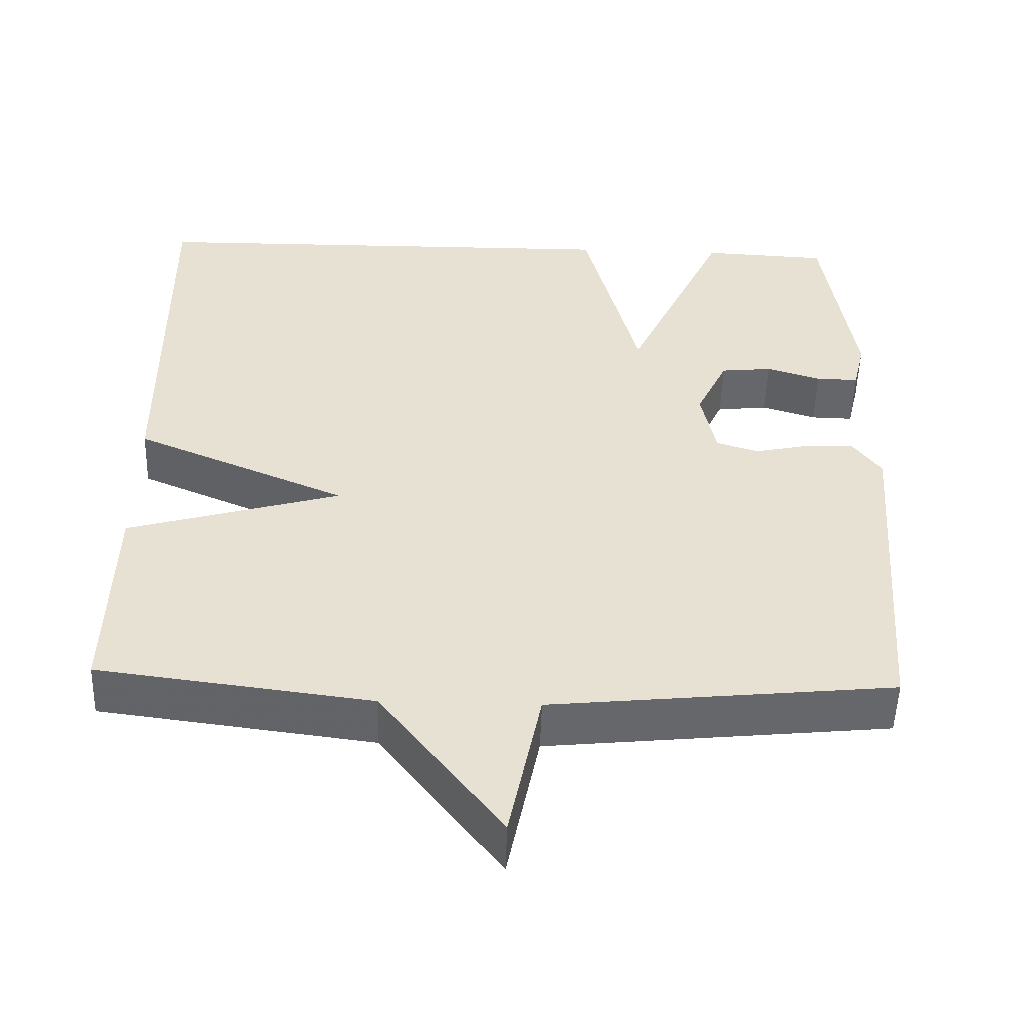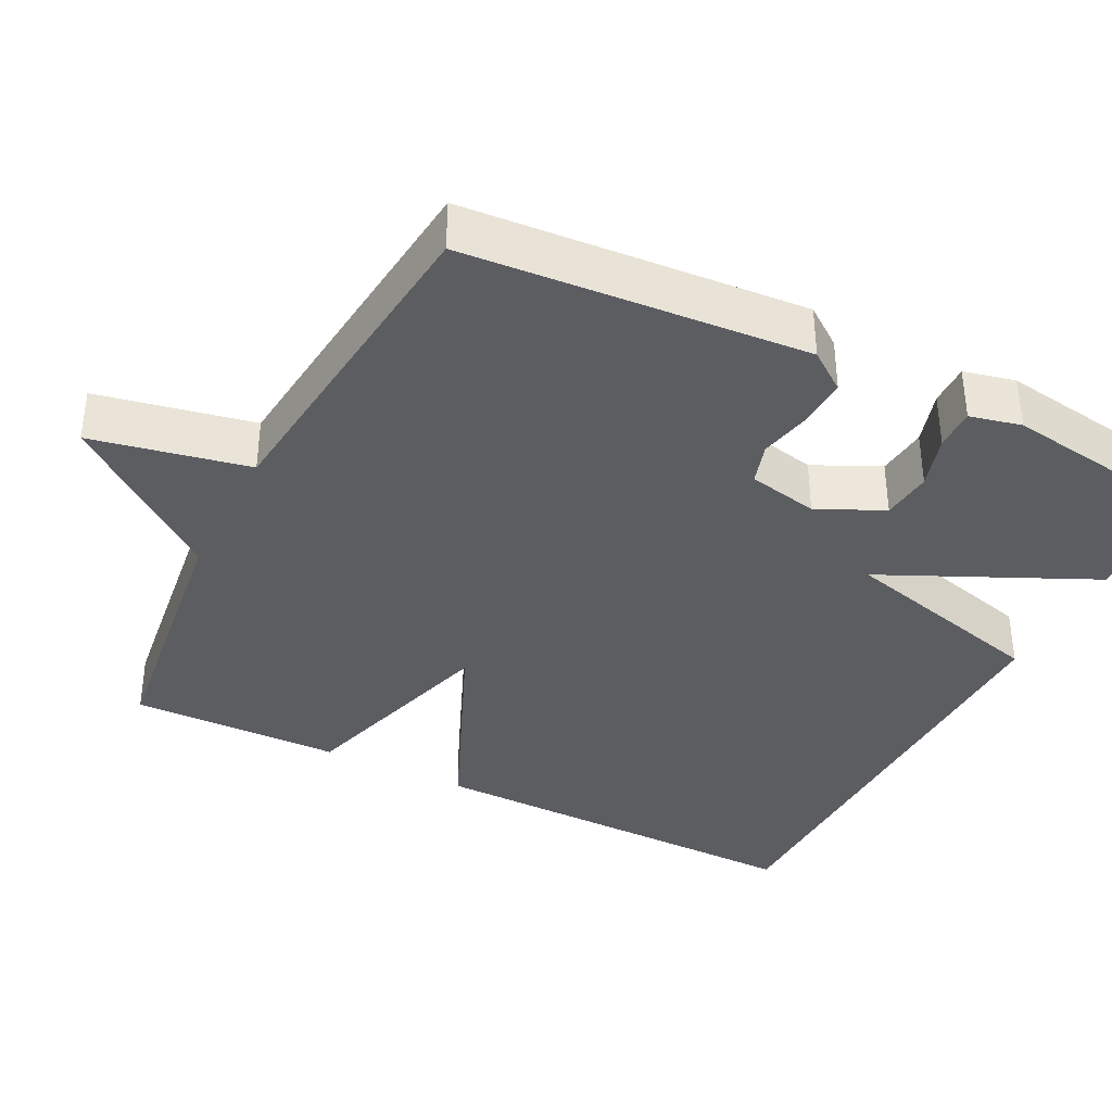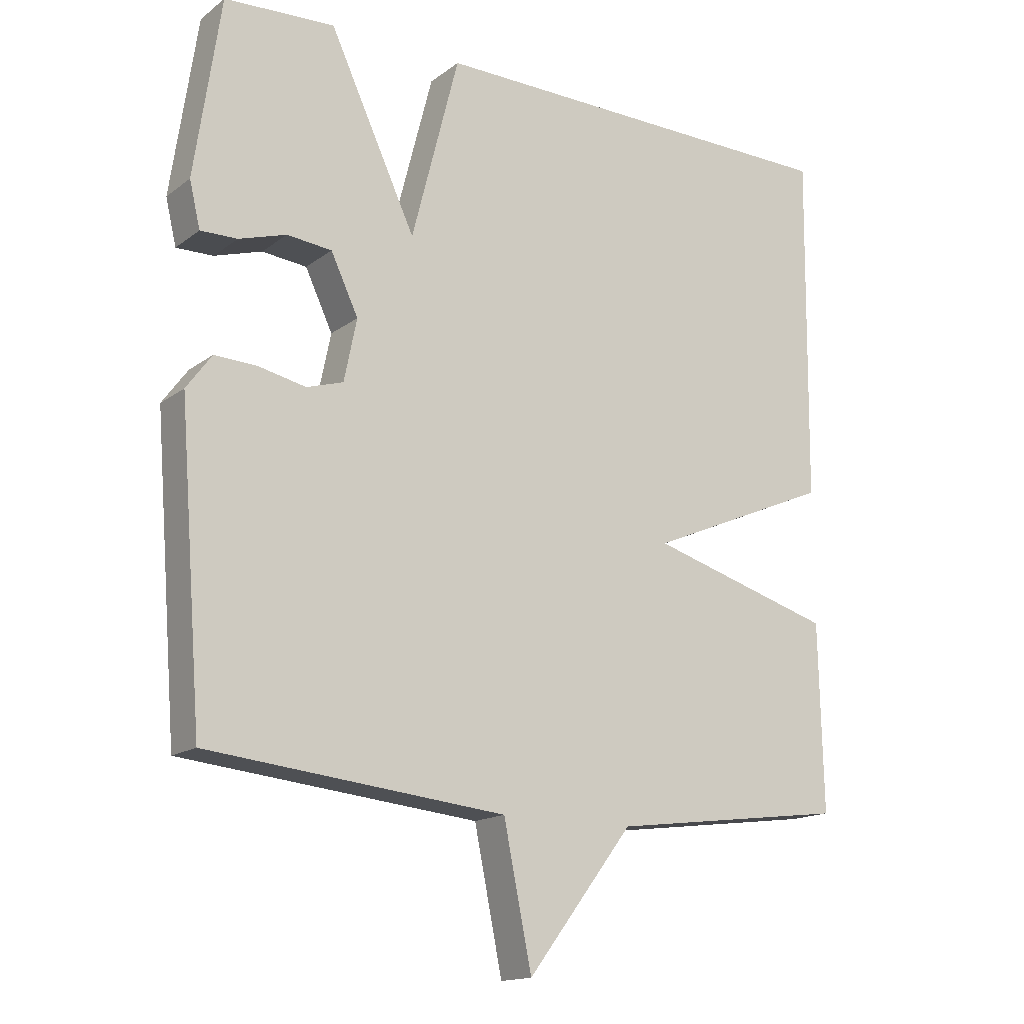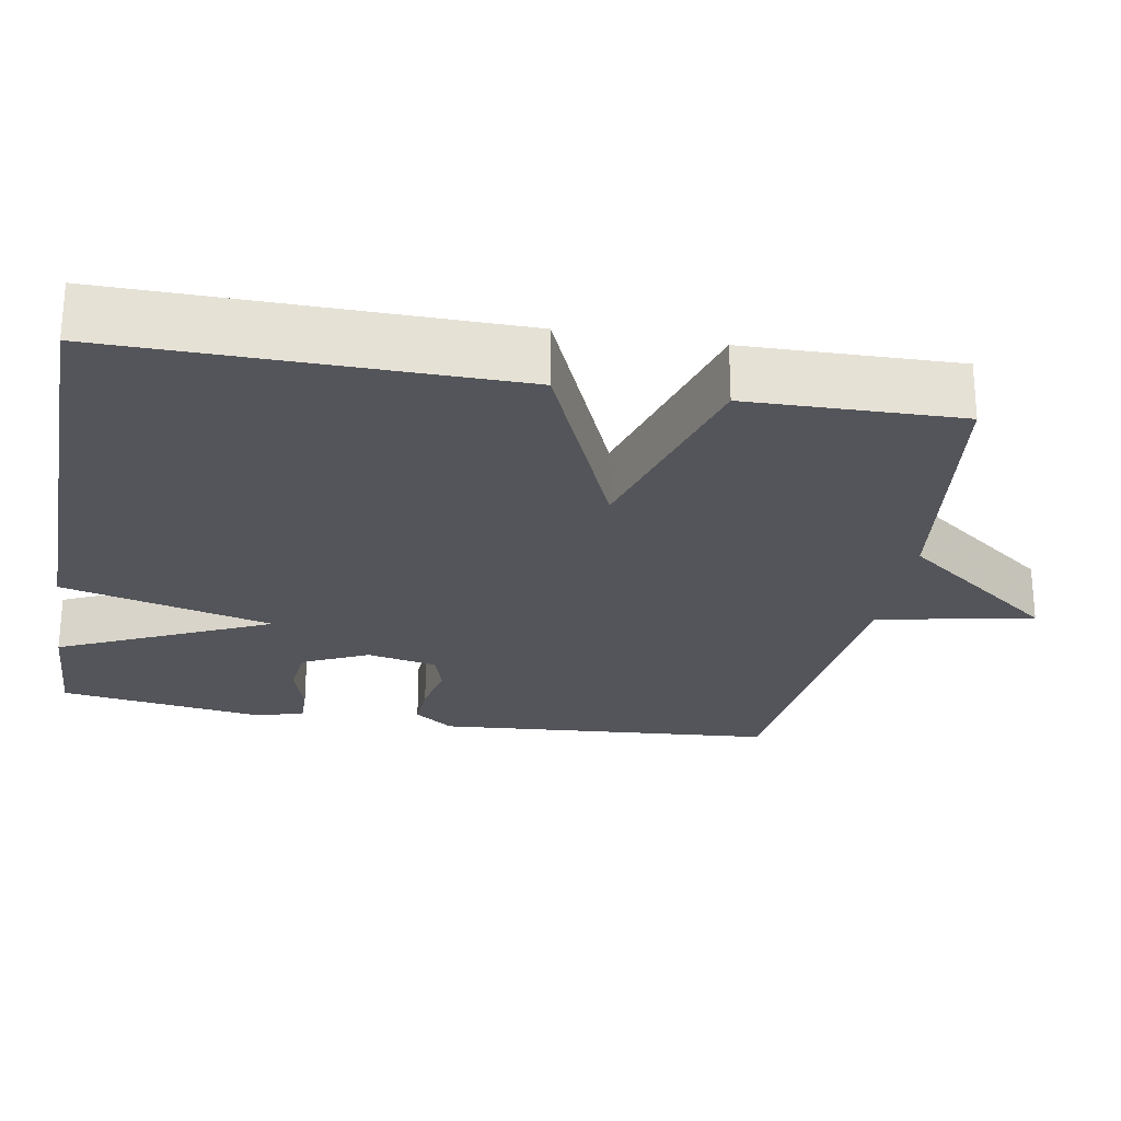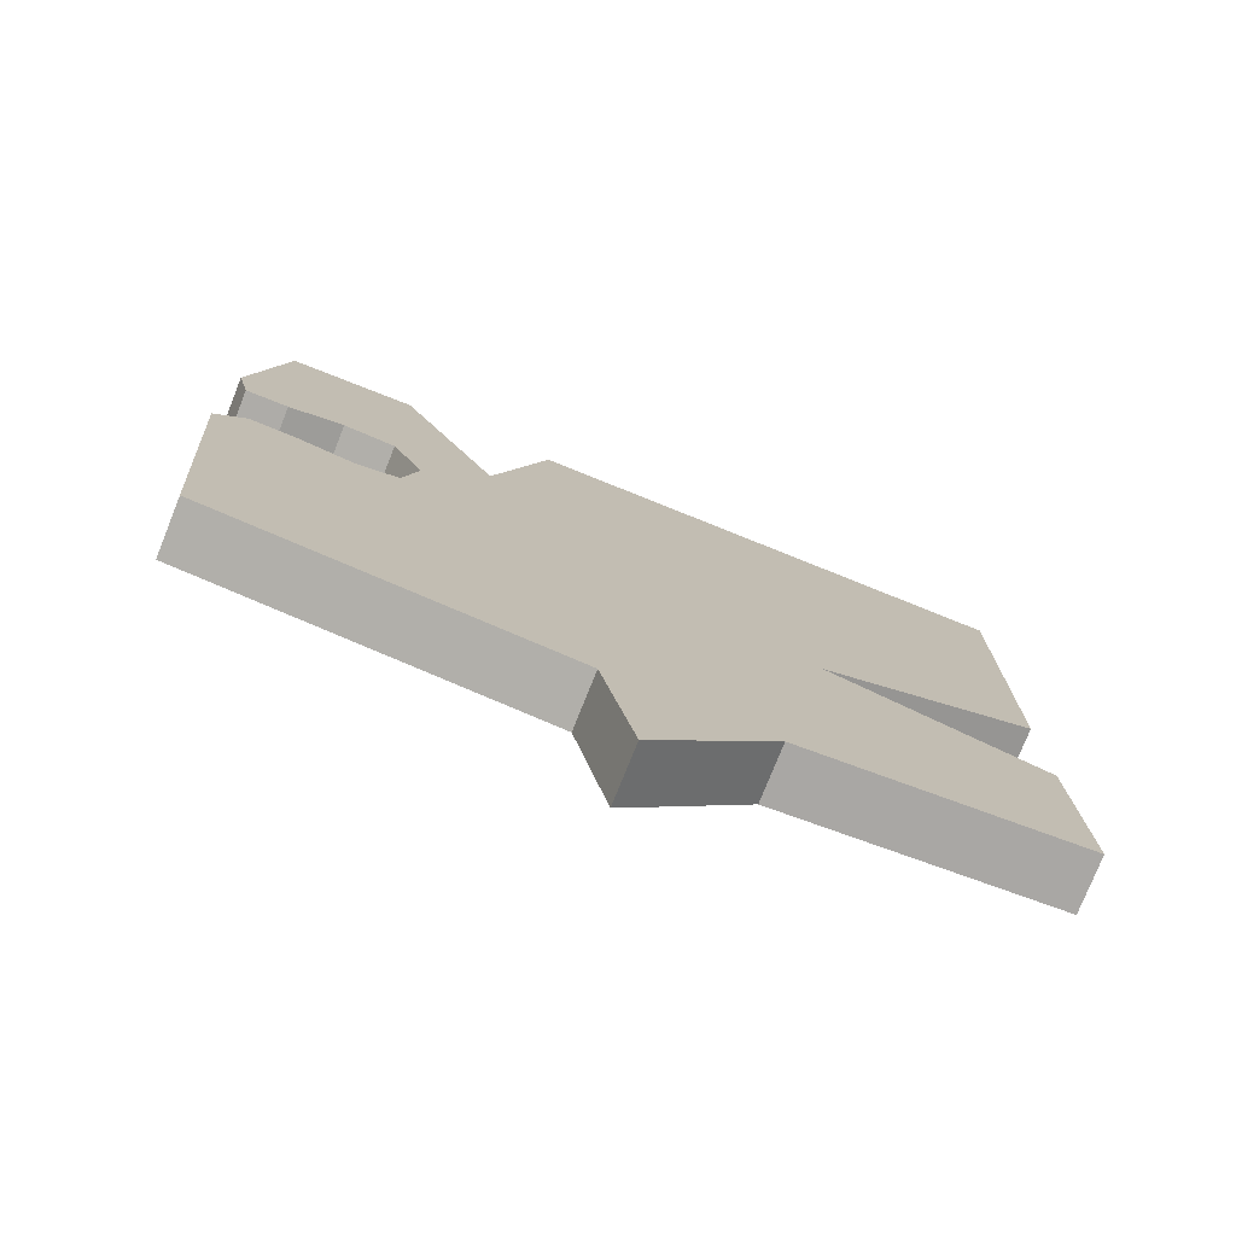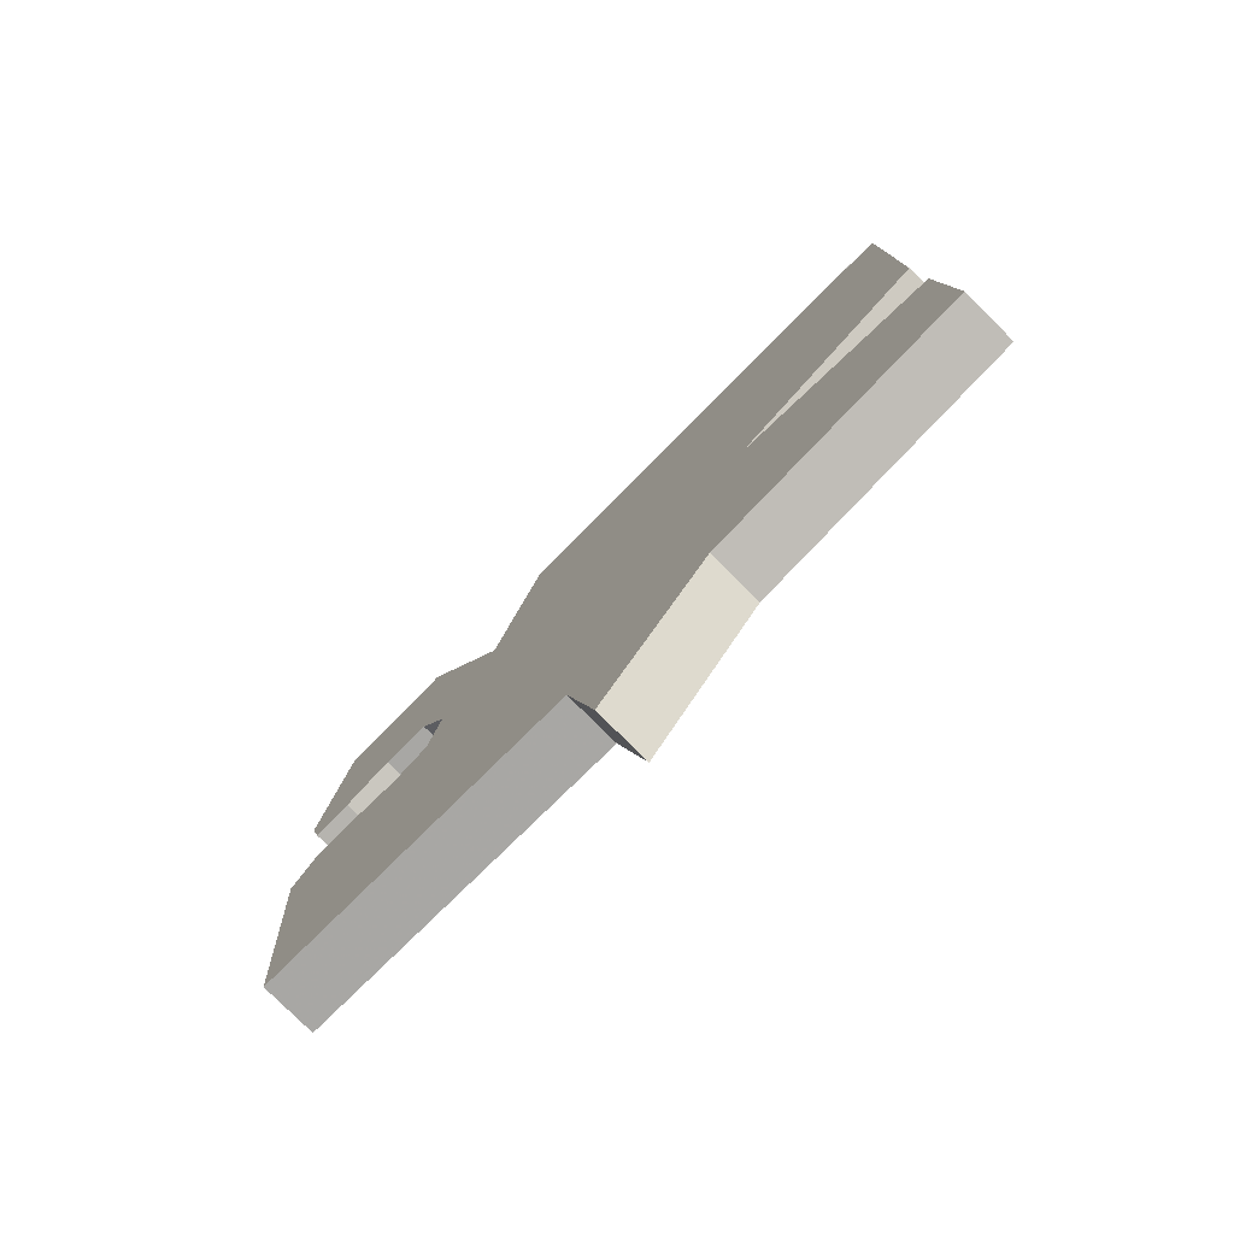
<metadata>
{"format":"obj","ext":"obj","renderer":"f3d","projection":"perspective","resolution":1024,"background":"white","views":[{"elev":-51.8,"azim":178.3,"up":"+Z"},{"elev":-37.1,"azim":-116.9,"up":"+Y"},{"elev":-15.6,"azim":-33.7,"up":"+Z"},{"elev":-25.0,"azim":80.0,"up":"+Y"},{"elev":-77.1,"azim":-21.8,"up":"+Z"},{"elev":-79.6,"azim":45.3,"up":"+Z"}]}
</metadata>
<code>
v -0.5 0.07 0.5
v -0.335 0.07 0.508
v -0.206 0.07 0.23
v -0.135 0.07 0.508
v 0.5 0.07 0.5
v 0.494 0.07 -0.021
v 0.217 0.07 -0.14
v 0.494 0.07 -0.221
v 0.5 0.07 -0.5
v 0.145 0.07 -0.546
v -0.013 0.07 -0.753
v -0.055 0.07 -0.546
v -0.5 0.07 -0.5
v -0.535 0.07 -0.05
v -0.497 0.07 0.002
v -0.433 0.07 -0.001
v -0.363 0.07 -0.016
v -0.308 0.07 0.001
v -0.289 0.07 0.094
v -0.33 0.07 0.181
v -0.397 0.07 0.188
v -0.468 0.07 0.166
v -0.523 0.07 0.165
v -0.539 0.07 0.233
v -0.5 0 0.5
v -0.335 0 0.508
v -0.206 0 0.23
v -0.135 0 0.508
v 0.5 0 0.5
v 0.494 0 -0.021
v 0.217 0 -0.14
v 0.494 0 -0.221
v 0.5 0 -0.5
v 0.145 0 -0.546
v -0.013 0 -0.753
v -0.055 0 -0.546
v -0.5 0 -0.5
v -0.535 0 -0.05
v -0.497 0 0.002
v -0.433 0 -0.001
v -0.363 0 -0.016
v -0.308 0 0.001
v -0.289 0 0.094
v -0.33 0 0.181
v -0.397 0 0.188
v -0.468 0 0.166
v -0.523 0 0.165
v -0.539 0 0.233
f 24 1 2
f 23 24 2
f 22 23 2
f 21 22 2
f 20 21 2 3
f 19 20 3
f 18 19 3
f 15 16 17
f 14 15 17
f 13 14 17
f 12 13 17
f 12 17 18
f 10 11 12
f 10 12 18
f 9 10 18
f 8 9 18
f 7 8 18
f 5 6 7
f 4 5 7
f 3 4 7
f 3 7 18
f 26 25 48
f 26 48 47
f 26 47 46
f 26 46 45
f 27 26 45 44
f 27 44 43
f 27 43 42
f 41 40 39
f 41 39 38
f 41 38 37
f 41 37 36
f 42 41 36
f 36 35 34
f 42 36 34
f 42 34 33
f 42 33 32
f 42 32 31
f 31 30 29
f 31 29 28
f 31 28 27
f 42 31 27
f 1 25 26 2
f 2 26 27 3
f 3 27 28 4
f 4 28 29 5
f 5 29 30 6
f 6 30 31 7
f 7 31 32 8
f 8 32 33 9
f 9 33 34 10
f 10 34 35 11
f 11 35 36 12
f 12 36 37 13
f 13 37 38 14
f 14 38 39 15
f 15 39 40 16
f 16 40 41 17
f 17 41 42 18
f 18 42 43 19
f 19 43 44 20
f 20 44 45 21
f 21 45 46 22
f 22 46 47 23
f 23 47 48 24
f 24 48 25 1

</code>
